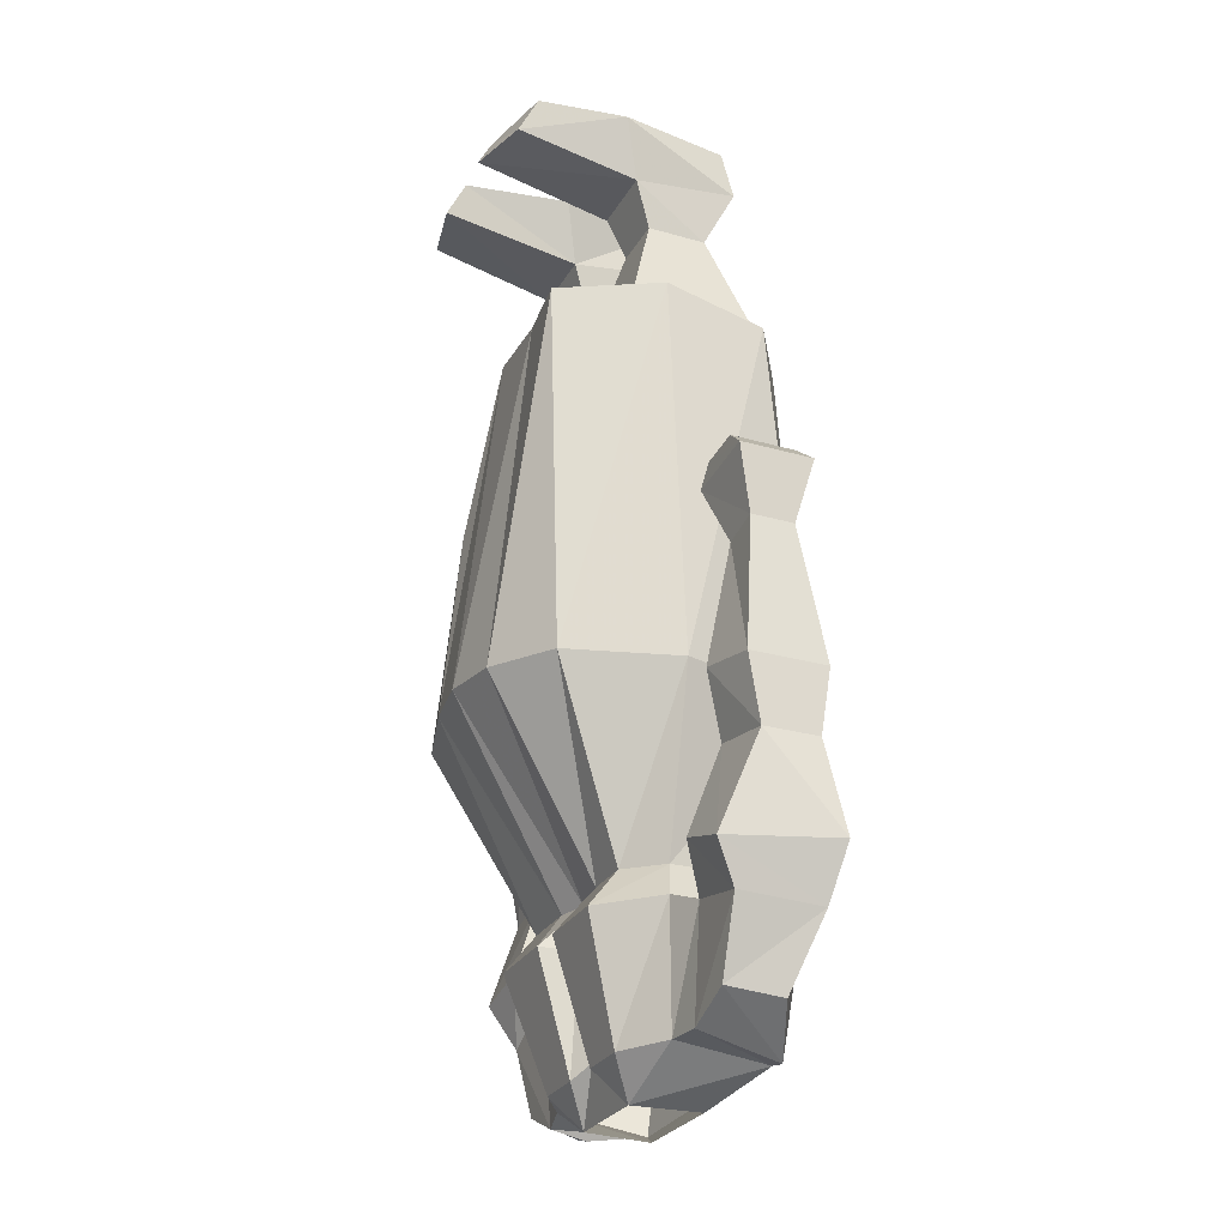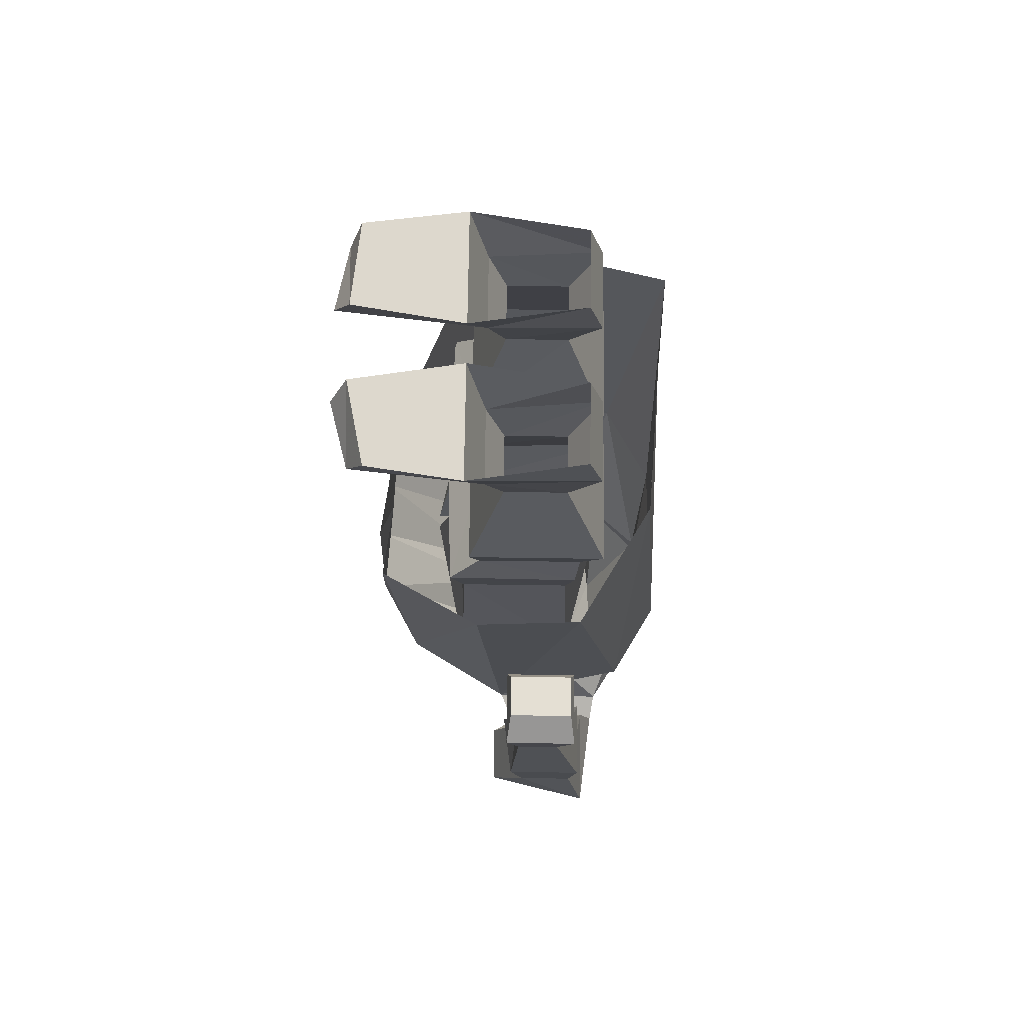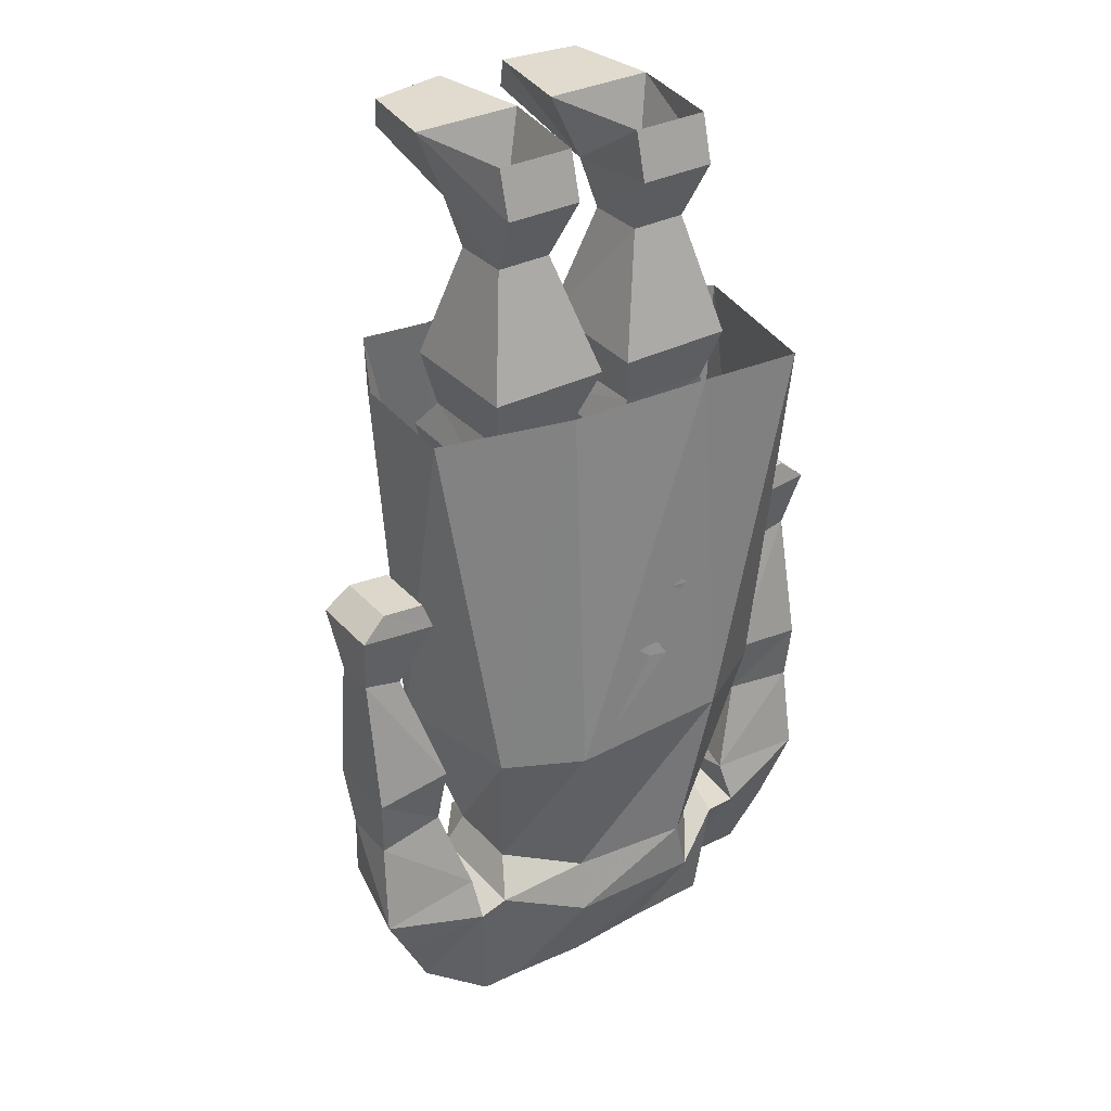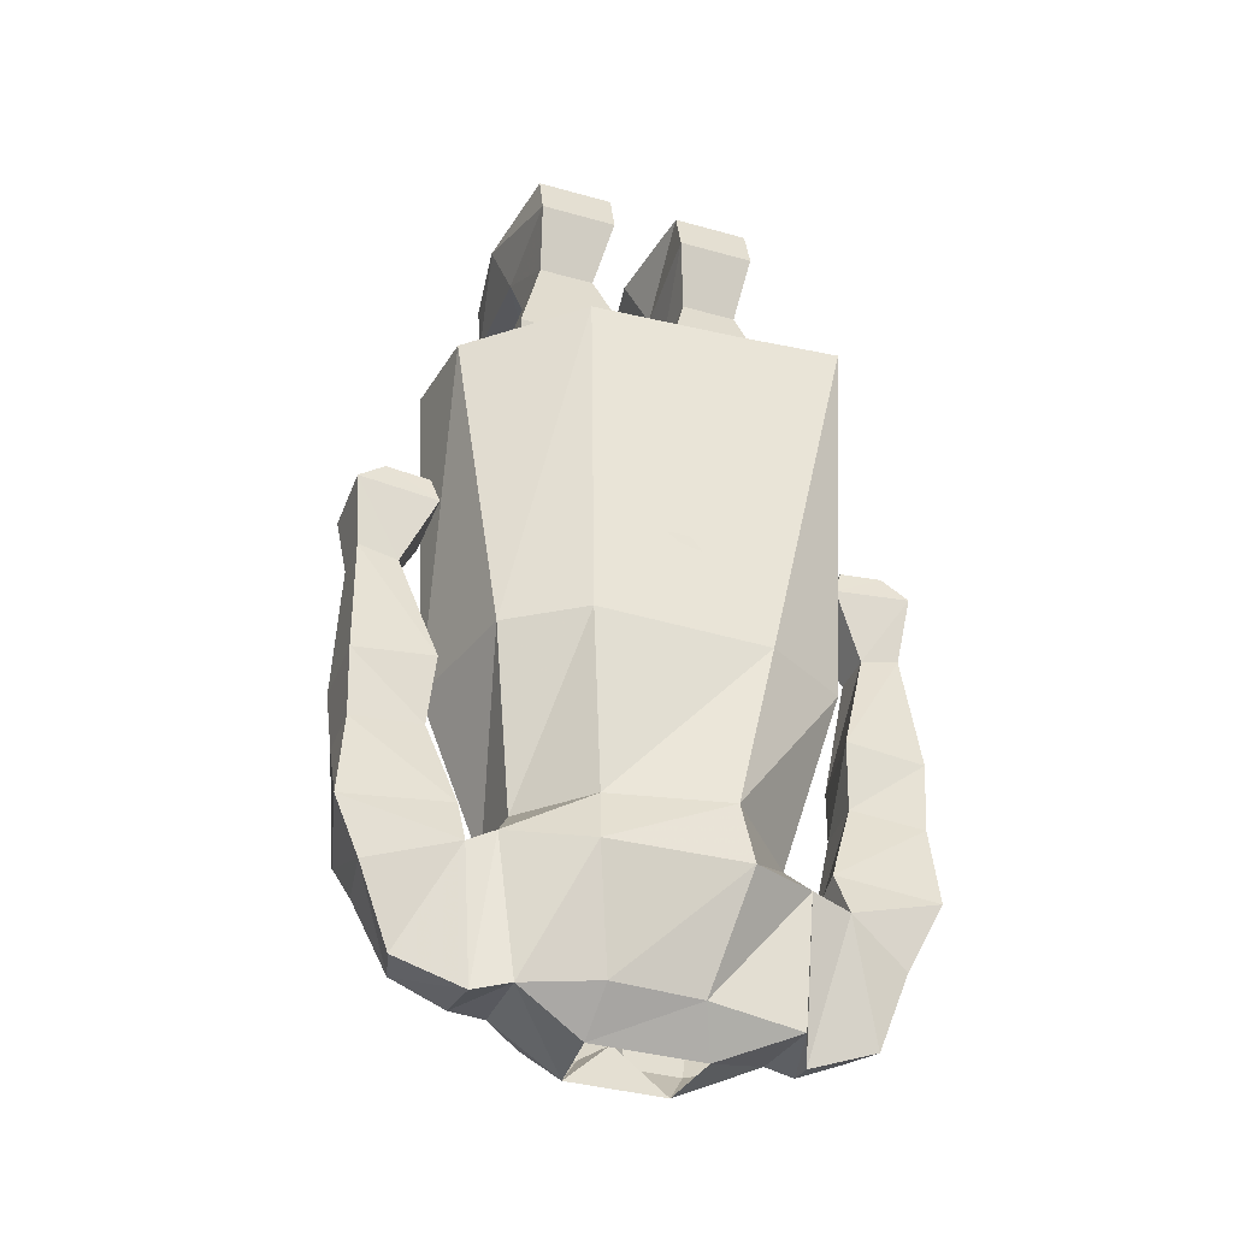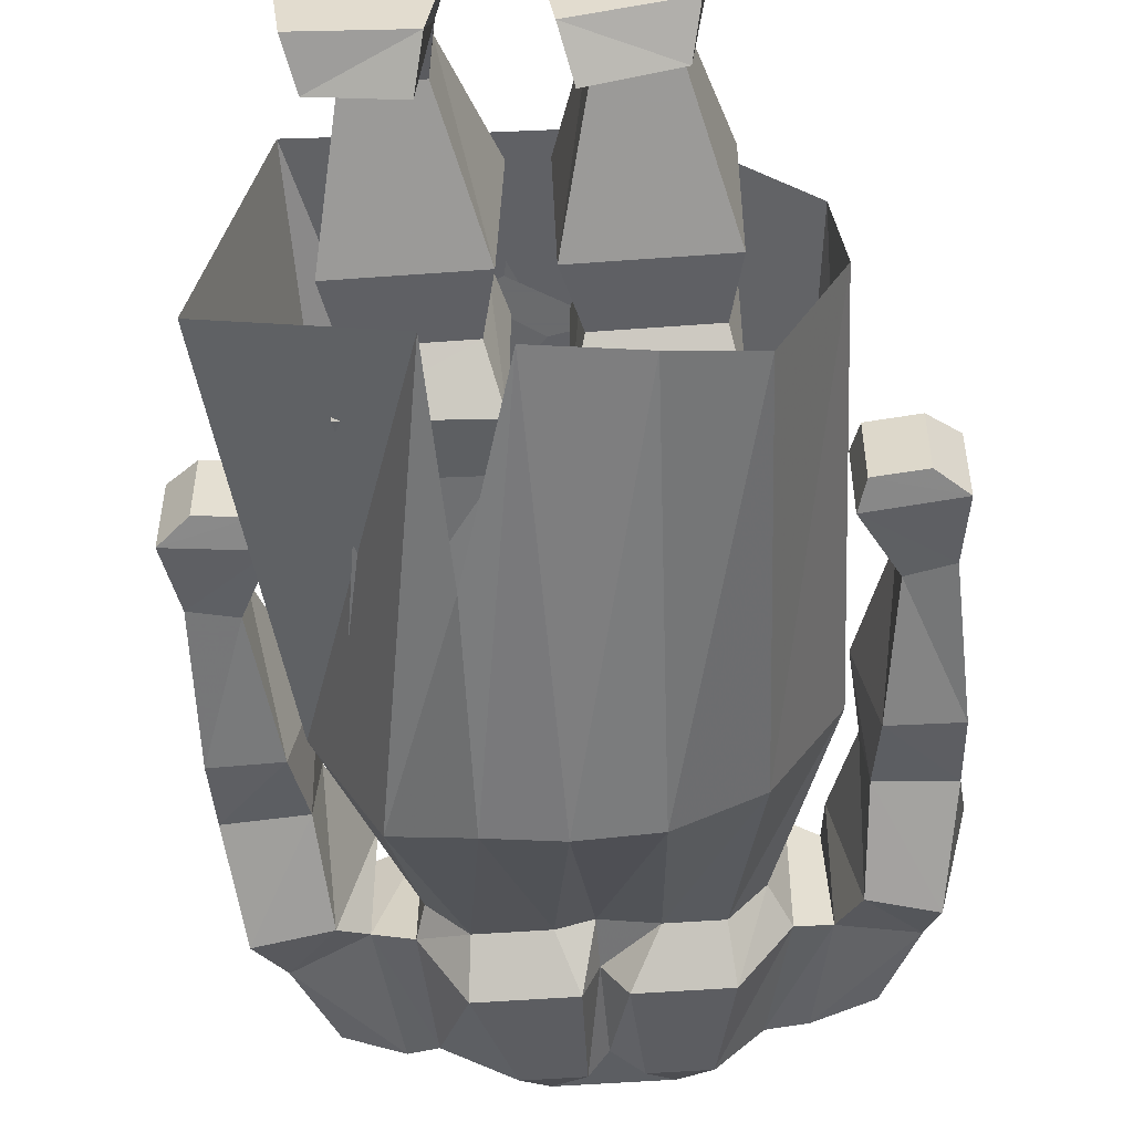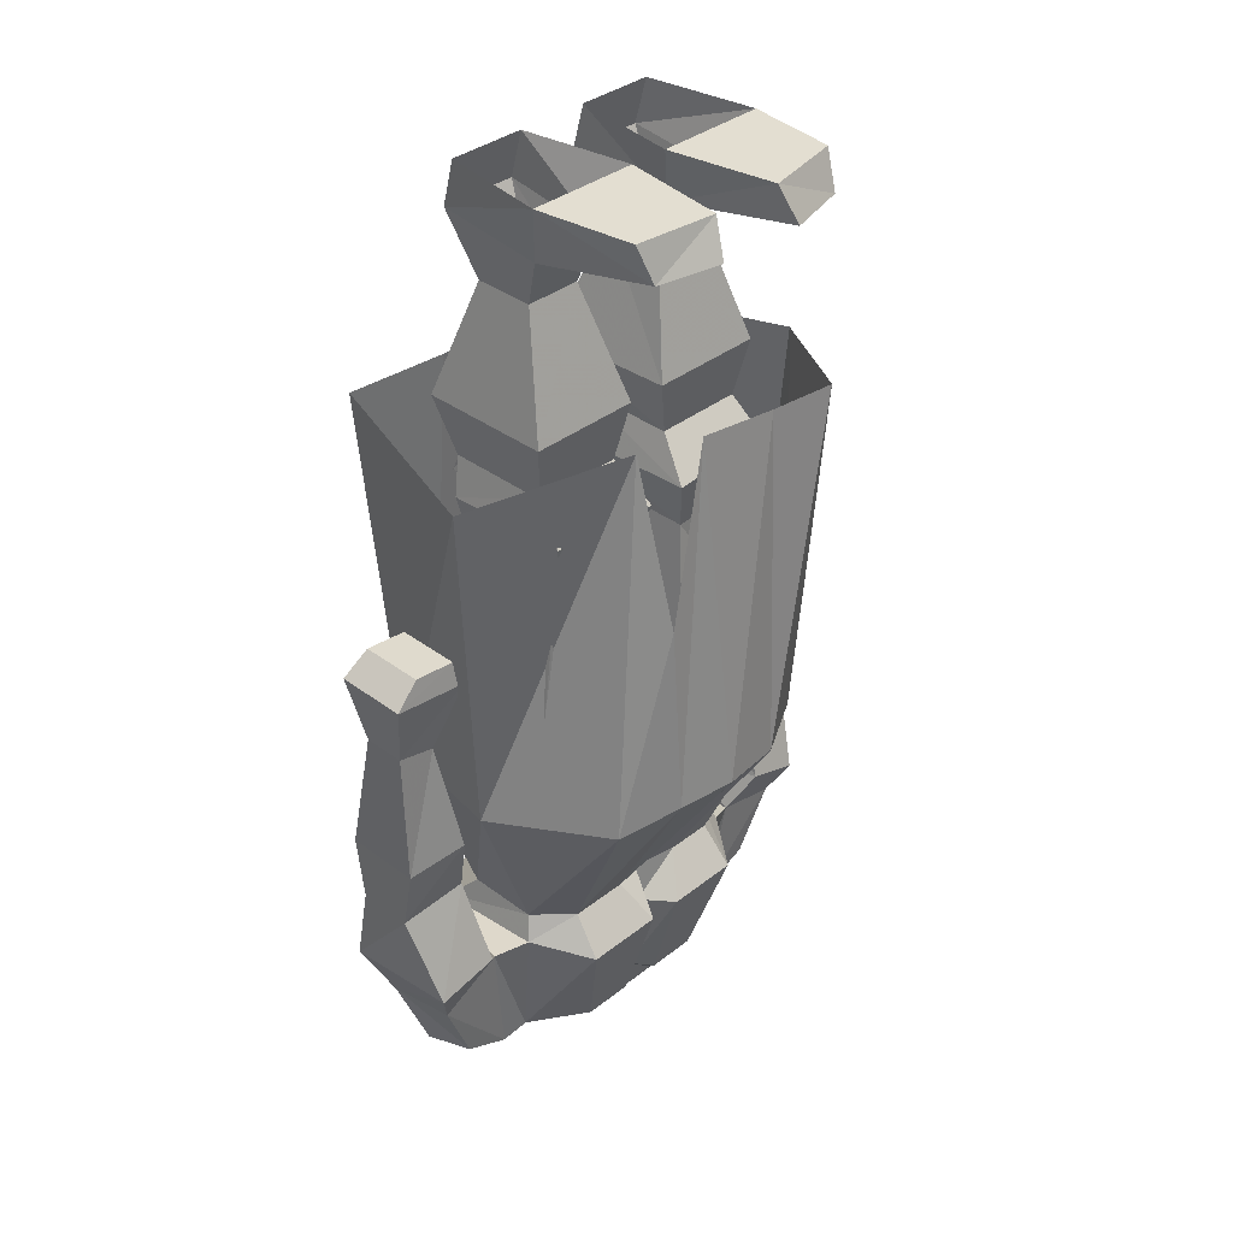
<metadata>
{"format":"obj","ext":"obj","renderer":"f3d","projection":"perspective","resolution":1024,"background":"white","views":[{"elev":-27.2,"azim":-113.9,"up":"+Y"},{"elev":72.3,"azim":-89.2,"up":"+Y"},{"elev":33.4,"azim":-35.1,"up":"+Y"},{"elev":-37.7,"azim":-19.7,"up":"+Y"},{"elev":-53.2,"azim":-175.5,"up":"+Z"},{"elev":36.2,"azim":134.3,"up":"+Y"}]}
</metadata>
<code>
o npc/ogre_shaman/0
v -53 -121 4
v -46 -106 8
v -64 -104 8
v -62 -119 4
v -45 -148 10
v -49 -148 -10
v -53 -121 -6
v -46 -106 -9
v -48 -100 7
v -58 -99 7
v -58 -99 -8
v -64 -104 -9
v -62 -119 -6
v -63 -150 10
v -46 -163 7
v -47 -163 -6
v -62 -165 -5
v -63 -150 -8
v -48 -100 -8
v 63 -104 8
v 45 -106 8
v 52 -121 4
v 61 -119 4
v 63 -104 -9
v 57 -99 -8
v 57 -99 7
v 47 -100 7
v 45 -106 -9
v 52 -121 -6
v 48 -148 -10
v 44 -148 10
v 62 -150 10
v 61 -119 -6
v 47 -100 -8
v 62 -150 -8
v 62 -165 -5
v 46 -163 -6
v 45 -163 7
v 62 -165 8
v 11 -8 -47
v 26 -8 -44
v 27 -14 -14
v 10 -14 -14
v 9 0 -43
v 28 0 -41
v 31 0 -18
v 5 0 -18
v 27 -11 11
v 27 0 8
v 9 -11 11
v 12 -25 4
v 25 -25 4
v 25 -25 -10
v 12 -25 -10
v 9 0 8
v 5 -52 -18
v 4 -52 13
v 31 -52 13
v 31 -52 -18
v 29 -65 -16
v 8 -65 -16
v 8 -65 8
v 29 -65 8
v 31 -74 7
v 31 -73 -23
v 5 -74 -24
v 5 -75 6
v 8 -86 5
v 29 -86 5
v 29 -86 -20
v 8 -86 -21
v 2 -125 -28
v 2 -125 14
v 34 -125 6
v 35 -125 -21
v -26 -11 11
v -24 -25 4
v -11 -25 4
v -8 -11 11
v -26 0 8
v -30 0 -18
v -26 -14 -14
v -24 -25 -10
v -31 -52 13
v -3 -52 13
v -4 -52 -18
v -11 -25 -10
v -9 -14 -14
v -8 0 8
v -10 -8 -47
v -8 0 -43
v -4 0 -18
v -25 -8 -43
v -27 0 -39
v -31 -52 -18
v -28 -65 8
v -7 -65 8
v -7 -65 -16
v -28 -65 -16
v -30 -74 7
v -4 -75 6
v -4 -74 -24
v -30 -73 -23
v -28 -86 5
v -7 -86 5
v -7 -86 -21
v -28 -86 -20
v -33 -125 6
v -1 -125 14
v -1 -125 -28
v -34 -125 -21
v -12 -226 6
v 13 -226 6
v 9 -218 15
v -11 -218 16
v -28 -220 13
v -11 -226 -10
v -27 -217 -8
v -18 -218 -16
v -6 -218 -16
v 0 -215 -13
v 11 -226 -10
v 4 -218 -16
v 16 -218 -16
v 30 -217 -8
v 30 -220 13
v 31 -191 17
v 15 -194 27
v -16 -194 26
v -33 -190 16
v -36 -222 11
v -35 -217 -7
v -40 -193 -8
v -33 -190 -11
v -23 -191 -24
v -5 -191 -24
v 0 -192 -16
v 3 -191 -24
v 22 -191 -24
v 31 -188 -11
v 39 -189 -8
v 36 -219 -7
v 35 -221 1
v 40 -193 15
v 29 -182 -9
v 29 -182 8
v 12 -181 27
v -15 -182 23
v -29 -182 9
v -39 -193 15
v -50 -214 5
v -47 -212 -7
v -55 -196 -8
v -45 -183 -13
v -40 -183 12
v -19 -143 30
v -36 -144 20
v 20 -143 29
v 16 -54 26
v -18 -54 24
v -44 -60 8
v -43 -143 -11
v -29 -182 -9
v -22 -182 -17
v -11 -182 -17
v 0 -182 -15
v 7 -182 -17
v 21 -182 -17
v 30 -140 -39
v 44 -143 -11
v 39 -143 18
v -30 -140 -34
v -14 -139 -43
v 1 -138 -45
v 15 -138 -43
v -62 -165 8
v -64 -186 12
v -58 -187 -13
v -58 -198 10
v 62 -185 12
v 59 -186 -13
v 44 -183 -13
v 38 -183 12
v 54 -201 10
v 54 -197 -8
v 47 -214 -7
v 49 -217 5
v 14 -84 27
v 7 -81 27
v -9 -91 27
v 1 -93 27
v 0 -104 28
v 11 -105 28
v -10 -112 28
v -1 -113 28
v 0 -121 29
v 5 -122 29
v -11 -137 30
v 4 -67 26
v -46 -56 -16
v -34 -56 -38
v -18 -56 -36
v 2 -54 -35
v 14 -94 -39
v 16 -54 -30
v 52 -58 -16
v 40 -54 28
v -11 0 10
v -11 0 10
v -11 0 10
f 1 2 3
f 1 3 4
f 1 4 5
f 1 5 6
f 1 6 7
f 1 7 2
f 2 7 8
f 2 8 9
f 2 9 10
f 2 10 3
f 3 10 11
f 3 11 12
f 3 12 4
f 4 12 13
f 4 13 14
f 4 14 5
f 5 14 15
f 5 15 16
f 5 16 6
f 6 16 17
f 6 17 18
f 6 18 7
f 7 18 13
f 7 13 8
f 8 13 12
f 8 12 19
f 8 19 9
f 9 19 11
f 9 11 10
f 12 11 19
f 20 21 22
f 20 22 23
f 20 23 24
f 20 24 25
f 20 25 26
f 20 26 21
f 21 26 27
f 21 27 28
f 21 28 29
f 21 29 22
f 22 29 30
f 22 30 31
f 22 31 23
f 23 31 32
f 23 32 33
f 23 33 24
f 24 33 28
f 24 28 34
f 24 34 25
f 25 34 27
f 25 27 26
f 28 33 29
f 29 33 35
f 29 35 30
f 30 35 36
f 30 36 37
f 30 37 31
f 31 37 38
f 31 38 32
f 32 38 39
f 32 39 35
f 32 35 33
f 27 34 28
f 40 41 42
f 40 42 43
f 40 43 44
f 40 44 41
f 41 44 45
f 41 45 46
f 41 46 42
f 42 46 43
f 43 46 47
f 43 47 44
f 44 47 45
f 45 47 46
f 48 42 46
f 48 46 49
f 48 49 50
f 48 50 51
f 48 51 52
f 48 52 42
f 42 52 53
f 42 53 43
f 43 53 54
f 43 54 50
f 43 50 55
f 43 55 47
f 50 49 55
f 54 51 50
f 51 54 56
f 51 56 57
f 51 57 52
f 52 57 58
f 52 58 53
f 53 58 59
f 53 59 54
f 54 59 56
f 56 59 60
f 56 60 61
f 56 61 57
f 57 61 62
f 57 62 58
f 58 62 63
f 58 63 59
f 59 63 60
f 60 63 64
f 60 64 65
f 60 65 61
f 61 65 66
f 61 66 62
f 62 66 67
f 62 67 63
f 63 67 64
f 64 67 68
f 64 68 69
f 64 69 65
f 65 69 70
f 65 70 66
f 66 70 71
f 66 71 67
f 67 71 68
f 68 71 72
f 68 72 73
f 68 73 69
f 69 73 74
f 69 74 70
f 70 74 75
f 70 75 71
f 71 75 72
f 76 77 78
f 76 78 79
f 76 79 80
f 76 80 81
f 76 81 82
f 76 82 77
f 77 82 83
f 77 83 84
f 77 84 85
f 77 85 78
f 78 85 86
f 78 86 87
f 78 87 79
f 79 87 88
f 79 88 89
f 79 89 80
f 88 87 83
f 88 83 82
f 88 82 90
f 88 90 91
f 88 91 92
f 88 92 81
f 88 81 82
f 82 81 93
f 82 93 90
f 90 93 91
f 91 93 94
f 91 94 92
f 92 94 81
f 81 94 93
f 83 95 84
f 84 95 96
f 84 96 97
f 84 97 85
f 85 97 98
f 85 98 86
f 86 98 99
f 86 99 95
f 86 95 87
f 87 95 83
f 95 99 96
f 96 99 100
f 96 100 101
f 96 101 97
f 97 101 102
f 97 102 98
f 98 102 103
f 98 103 99
f 99 103 100
f 100 103 104
f 100 104 105
f 100 105 101
f 101 105 106
f 101 106 102
f 102 106 107
f 102 107 103
f 103 107 104
f 104 107 108
f 104 108 109
f 104 109 105
f 105 109 110
f 105 110 106
f 106 110 111
f 106 111 107
f 107 111 108
f 92 89 88
f 112 113 114
f 112 114 115
f 112 115 116
f 112 116 117
f 117 116 118
f 117 118 119
f 117 119 120
f 117 120 121
f 117 121 122
f 122 121 123
f 122 123 124
f 122 124 125
f 122 125 113
f 113 125 126
f 113 126 114
f 114 126 127
f 114 127 128
f 114 128 115
f 115 128 129
f 115 129 116
f 116 129 130
f 116 130 131
f 116 131 132
f 116 132 118
f 118 132 133
f 118 133 134
f 118 134 119
f 119 134 135
f 119 135 120
f 120 135 136
f 120 136 121
f 121 136 137
f 121 137 123
f 123 137 138
f 123 138 124
f 124 138 139
f 124 139 125
f 125 139 140
f 125 140 141
f 125 141 142
f 125 142 126
f 126 142 143
f 126 143 127
f 127 143 144
f 127 144 141
f 127 141 140
f 127 140 145
f 127 145 146
f 127 146 128
f 128 146 147
f 128 147 129
f 129 147 148
f 129 148 130
f 130 148 149
f 130 149 134
f 130 134 150
f 130 150 131
f 131 150 151
f 131 151 152
f 131 152 132
f 132 152 153
f 132 153 133
f 133 153 154
f 133 154 155
f 133 155 150
f 133 150 134
f 156 157 149
f 156 149 148
f 156 148 158
f 156 158 159
f 156 159 160
f 156 160 157
f 157 160 161
f 157 161 162
f 157 162 163
f 157 163 149
f 149 163 134
f 134 163 135
f 135 163 164
f 135 164 136
f 136 164 165
f 136 165 137
f 137 165 166
f 137 166 138
f 138 166 167
f 138 167 139
f 139 167 168
f 139 168 140
f 140 168 145
f 145 168 169
f 145 169 170
f 145 170 146
f 146 170 171
f 146 171 147
f 147 171 158
f 147 158 148
f 162 172 164
f 162 164 163
f 172 173 165
f 172 165 164
f 173 174 166
f 173 166 165
f 174 175 167
f 174 167 166
f 175 169 168
f 175 168 167
f 176 15 14
f 176 14 18
f 176 18 17
f 176 17 177
f 176 177 155
f 176 155 15
f 15 155 154
f 15 154 16
f 16 154 178
f 16 178 17
f 17 178 177
f 177 178 179
f 177 179 150
f 177 150 155
f 18 14 13
f 35 39 36
f 36 39 180
f 36 180 181
f 36 181 37
f 37 181 182
f 37 182 38
f 38 182 183
f 38 183 39
f 39 183 180
f 180 183 144
f 180 144 184
f 180 184 181
f 181 184 185
f 181 185 182
f 182 185 141
f 182 141 183
f 183 141 144
f 150 179 151
f 151 179 152
f 152 179 153
f 153 179 178
f 153 178 154
f 185 186 142
f 185 142 141
f 187 184 144
f 187 144 143
f 187 143 186
f 187 186 184
f 184 186 185
f 186 143 142
f 188 189 190
f 188 190 191
f 191 190 192
f 191 192 193
f 193 192 194
f 193 194 195
f 195 194 196
f 195 196 197
f 197 196 198
f 189 188 199
f 161 200 162
f 162 200 172
f 172 200 201
f 172 201 173
f 173 201 202
f 173 202 174
f 174 202 203
f 174 203 175
f 175 203 204
f 175 204 169
f 169 204 205
f 169 205 170
f 170 205 206
f 170 206 171
f 171 206 207
f 171 207 158
f 158 207 159

</code>
